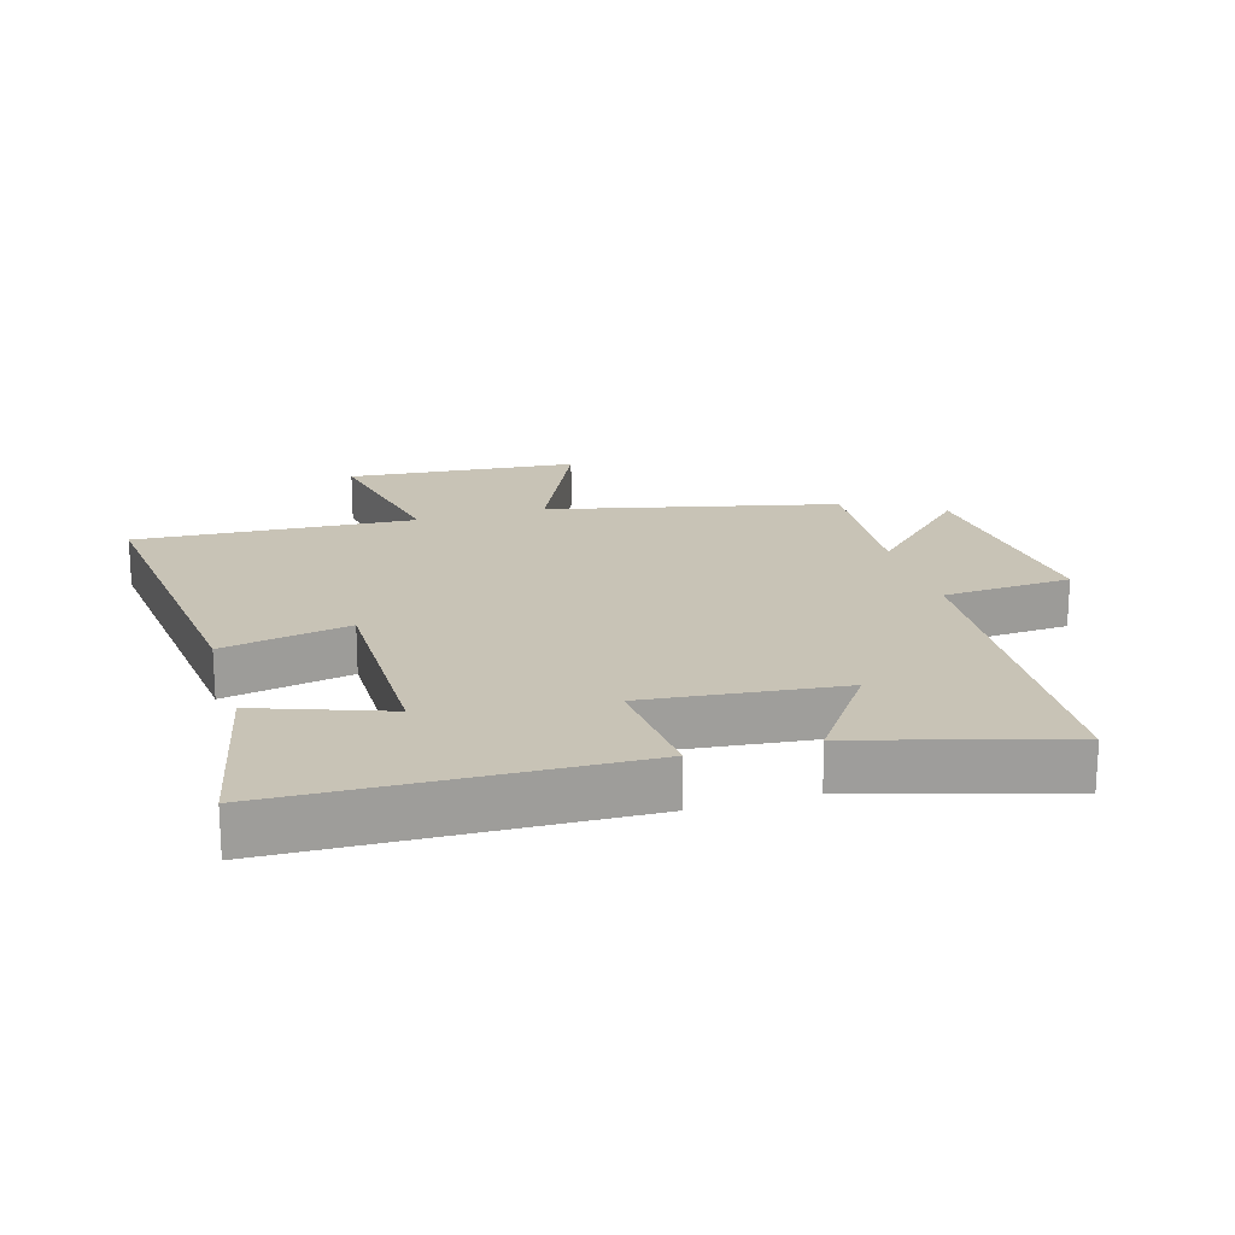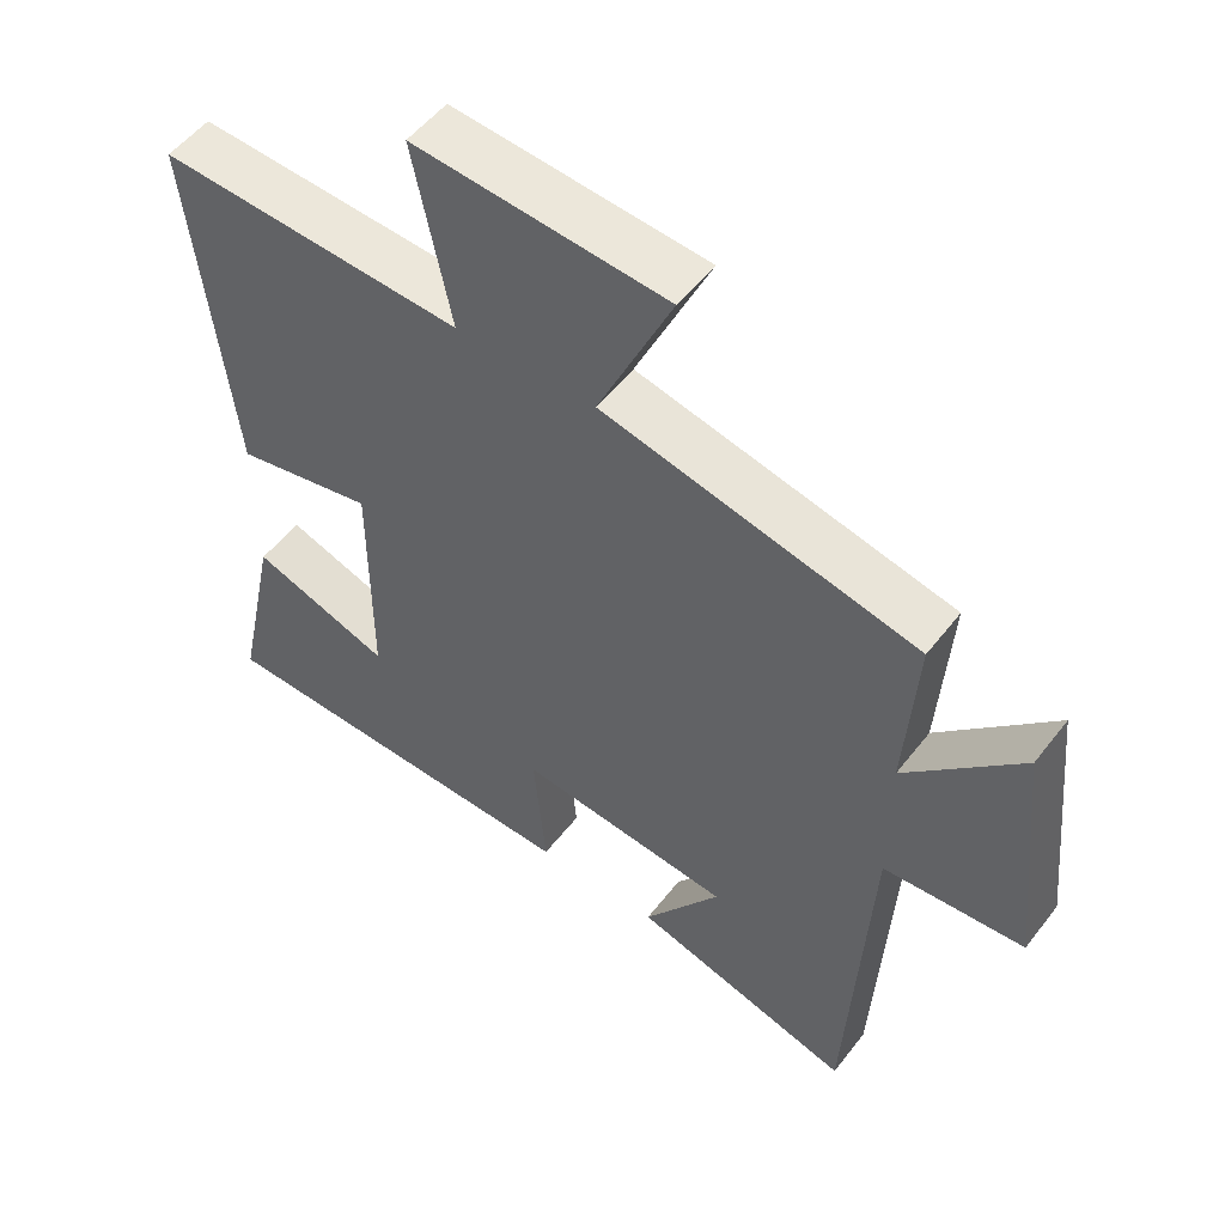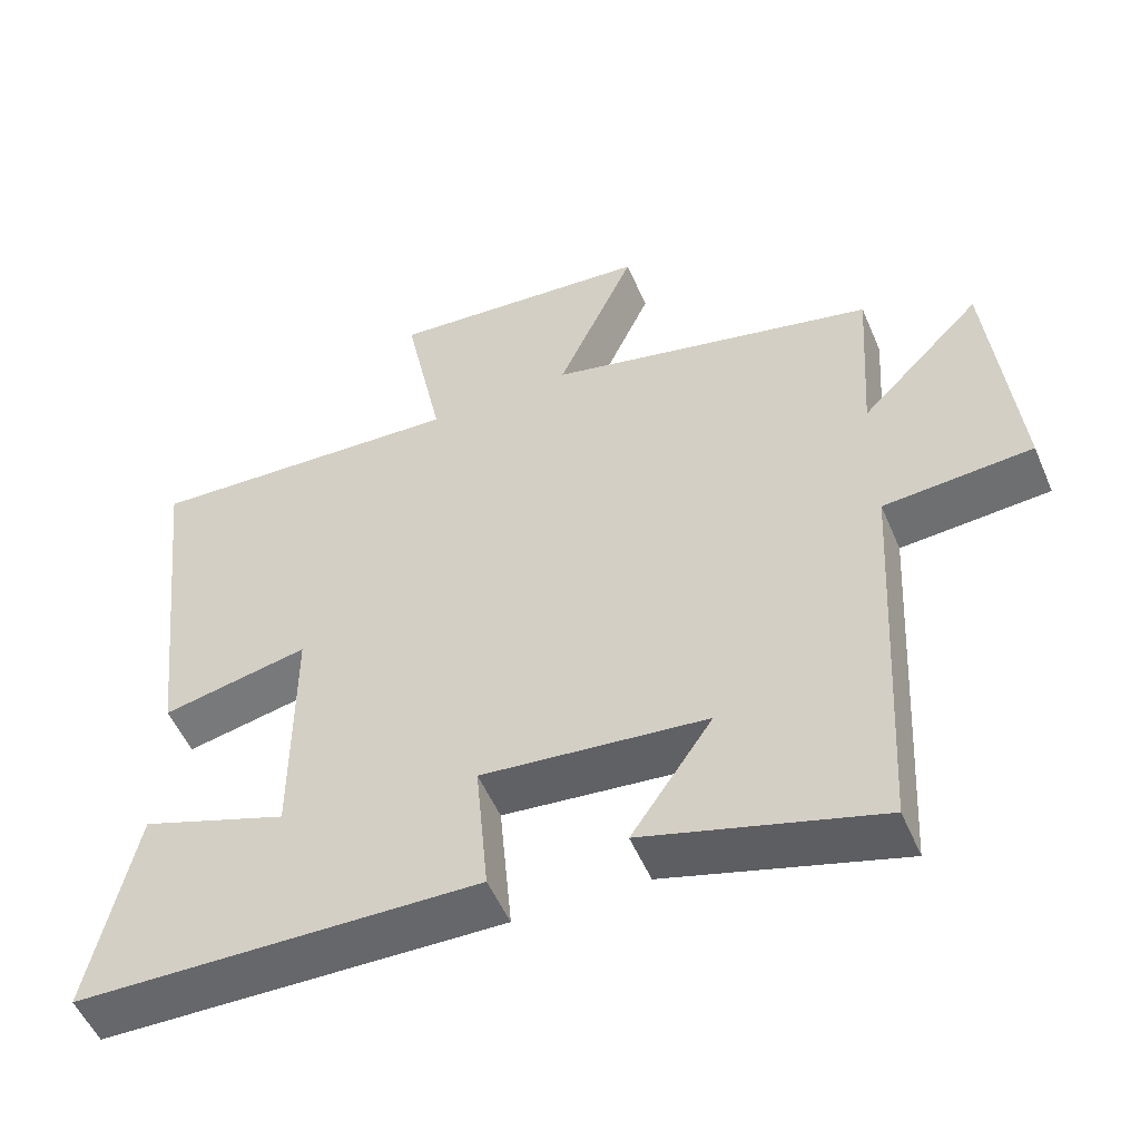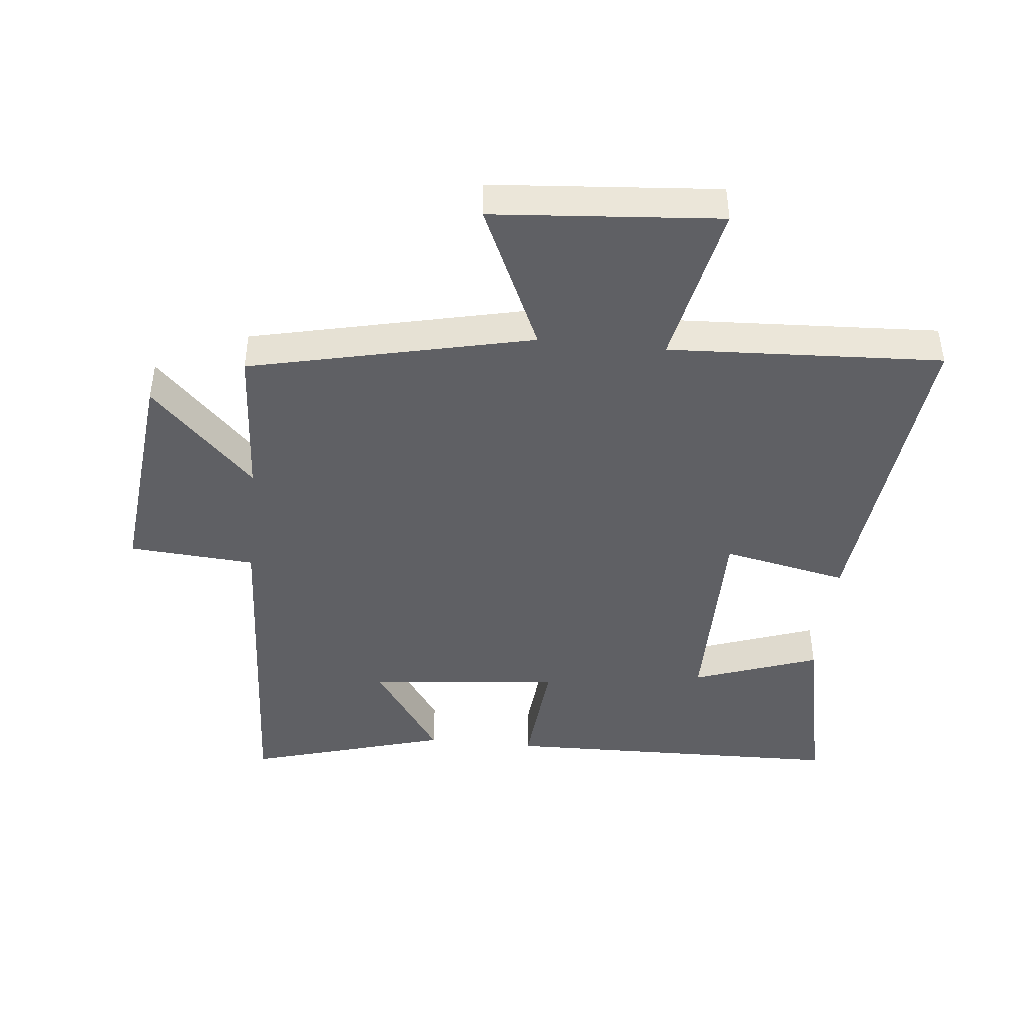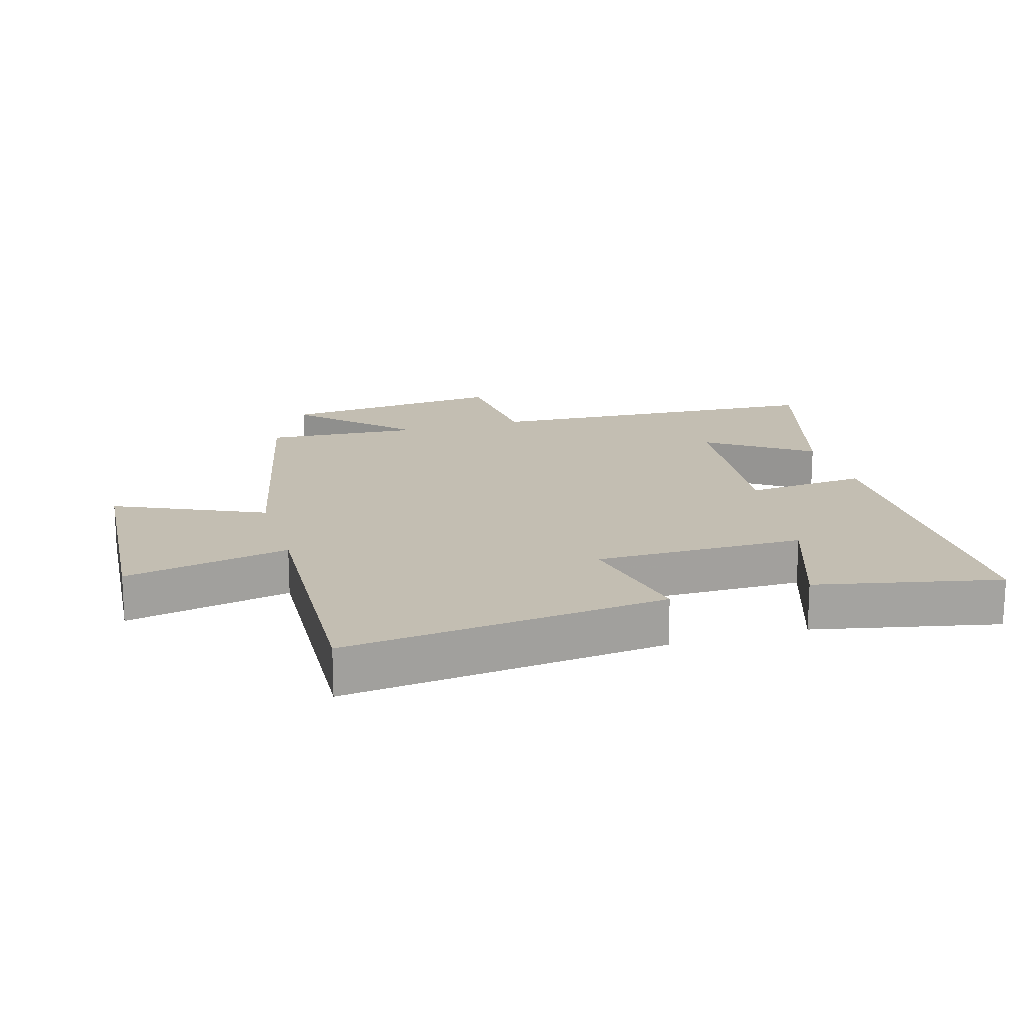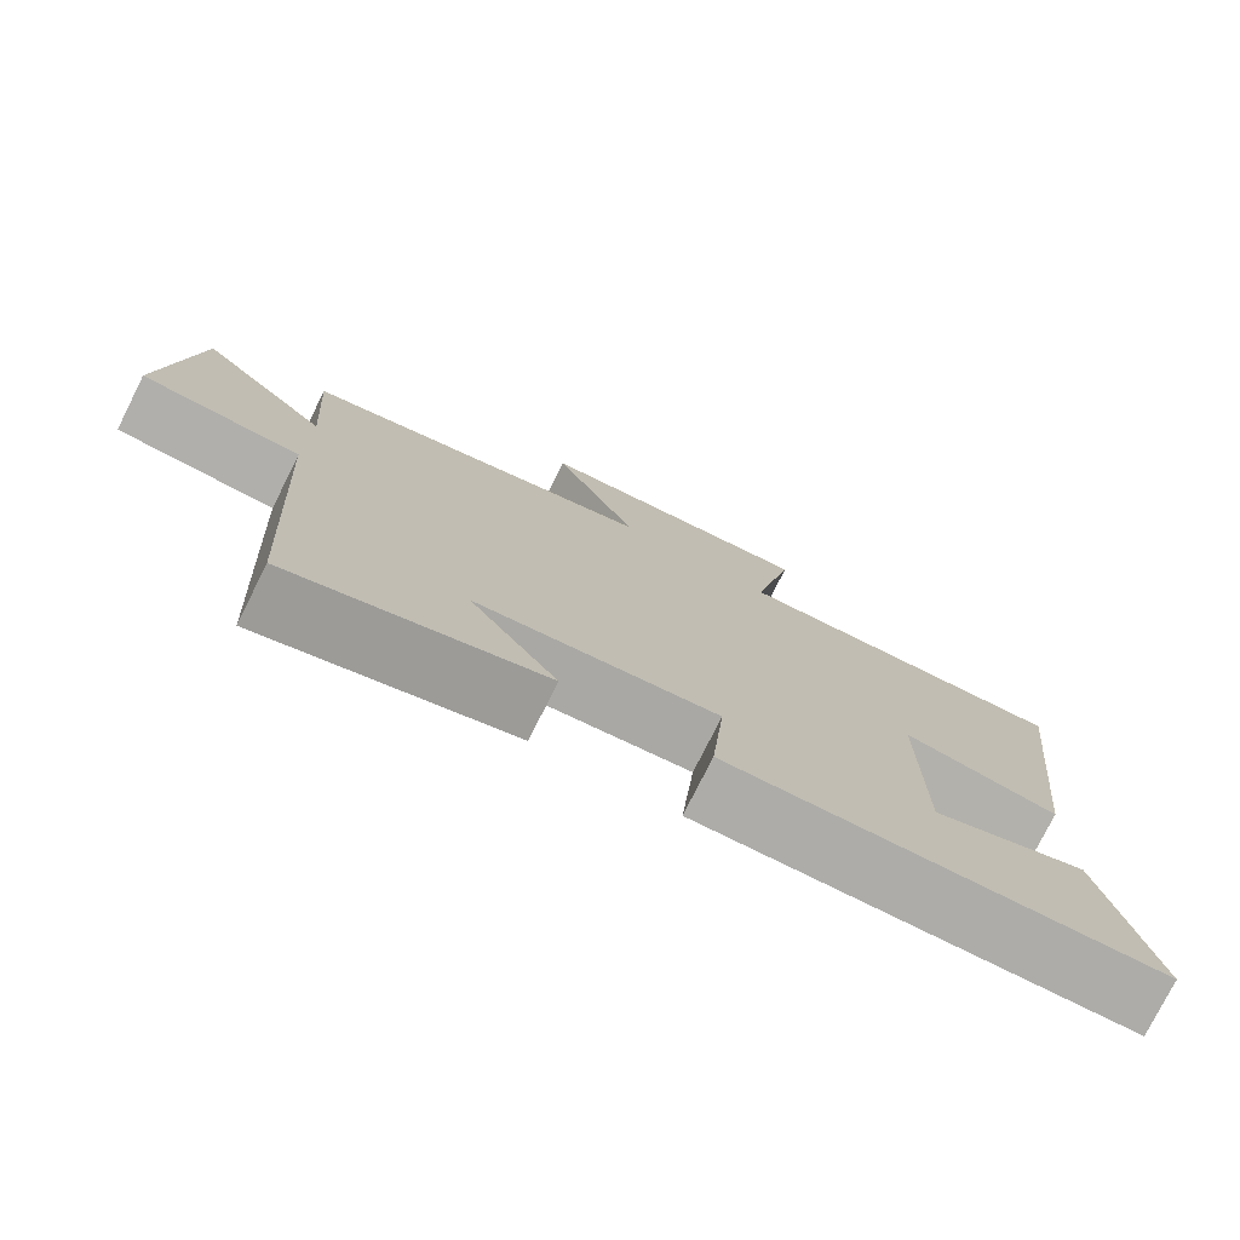
<metadata>
{"format":"obj","ext":"obj","renderer":"f3d","projection":"perspective","resolution":1024,"background":"white","views":[{"elev":19.4,"azim":163.9,"up":"+Y"},{"elev":52.9,"azim":-143.3,"up":"+Z"},{"elev":-52.6,"azim":-157.2,"up":"+Z"},{"elev":-44.1,"azim":-5.8,"up":"+Y"},{"elev":17.5,"azim":73.6,"up":"+Y"},{"elev":-77.1,"azim":-26.7,"up":"+Z"}]}
</metadata>
<code>
v -0.516 0.07 0.4
v -0.072 0.07 0.5
v -0.177 0.07 0.731
v 0.179 0.07 0.759
v 0.126 0.07 0.5
v 0.556 0.07 0.521
v 0.5 0.07 0.016
v 0.303 0.07 0.057
v 0.303 0.07 -0.271
v 0.5 0.07 -0.202
v 0.561 0.07 -0.489
v 0.02 0.07 -0.5
v 0.037 0.07 -0.311
v -0.265 0.07 -0.341
v -0.156 0.07 -0.5
v -0.47 0.07 -0.59
v -0.5 0.07 -0.047
v -0.699 0.07 -0.032
v -0.663 0.07 0.322
v -0.5 0.07 0.157
v -0.516 0 0.4
v -0.072 0 0.5
v -0.177 0 0.731
v 0.179 0 0.759
v 0.126 0 0.5
v 0.556 0 0.521
v 0.5 0 0.016
v 0.303 0 0.057
v 0.303 0 -0.271
v 0.5 0 -0.202
v 0.561 0 -0.489
v 0.02 0 -0.5
v 0.037 0 -0.311
v -0.265 0 -0.341
v -0.156 0 -0.5
v -0.47 0 -0.59
v -0.5 0 -0.047
v -0.699 0 -0.032
v -0.663 0 0.322
v -0.5 0 0.157
f 17 18 19 20
f 16 17 20
f 14 15 16
f 14 16 20
f 20 1 2
f 14 20 2
f 13 14 2
f 9 10 11 12
f 8 9 12 13
f 5 6 7 8
f 5 8 13 2
f 2 3 4 5
f 40 39 38 37
f 40 37 36
f 36 35 34
f 40 36 34
f 22 21 40
f 22 40 34
f 22 34 33
f 32 31 30 29
f 33 32 29 28
f 28 27 26 25
f 22 33 28 25
f 25 24 23 22
f 1 21 22 2
f 2 22 23 3
f 3 23 24 4
f 4 24 25 5
f 5 25 26 6
f 6 26 27 7
f 7 27 28 8
f 8 28 29 9
f 9 29 30 10
f 10 30 31 11
f 11 31 32 12
f 12 32 33 13
f 13 33 34 14
f 14 34 35 15
f 15 35 36 16
f 16 36 37 17
f 17 37 38 18
f 18 38 39 19
f 19 39 40 20
f 20 40 21 1

</code>
